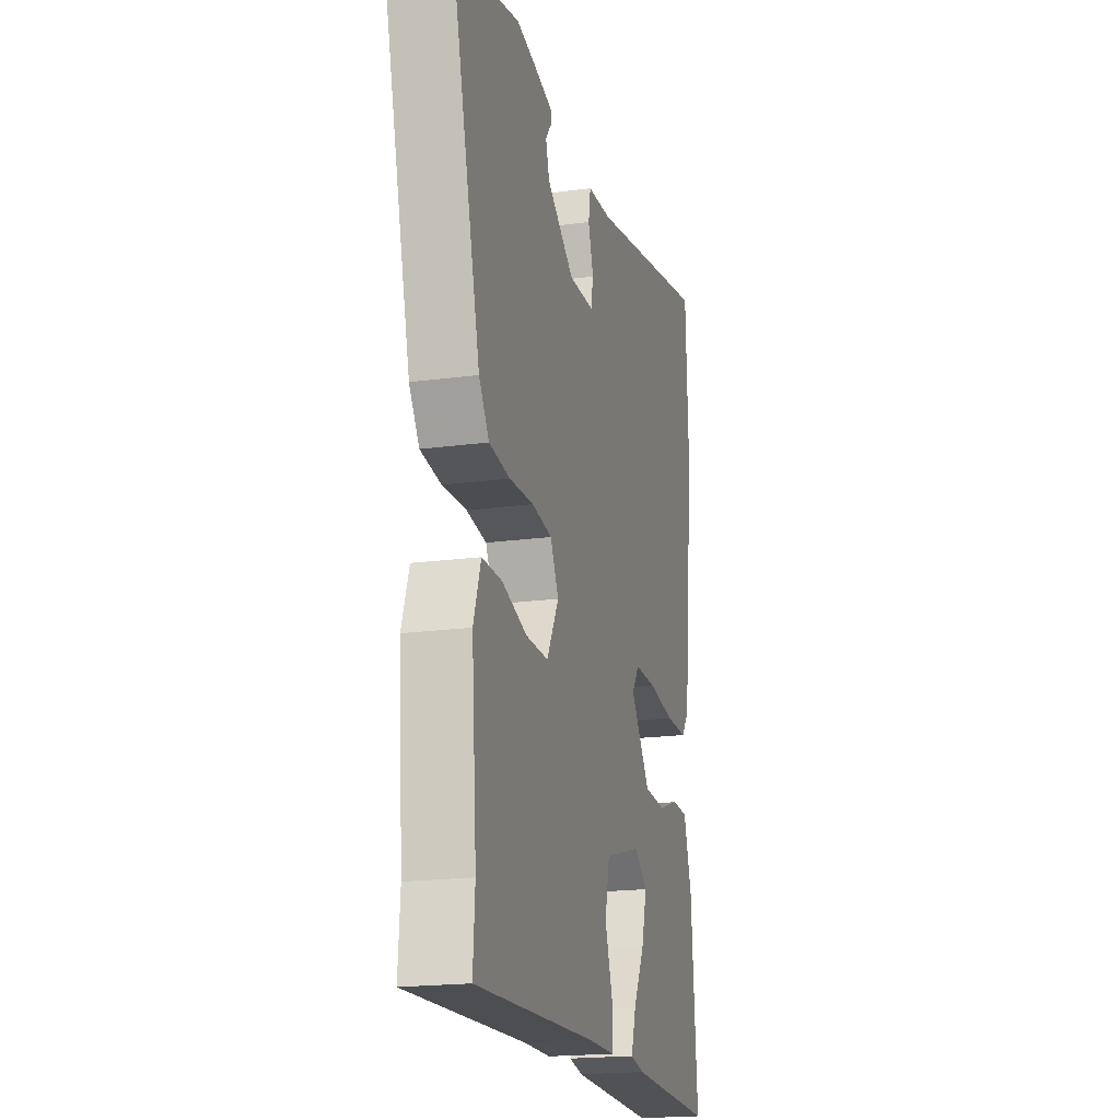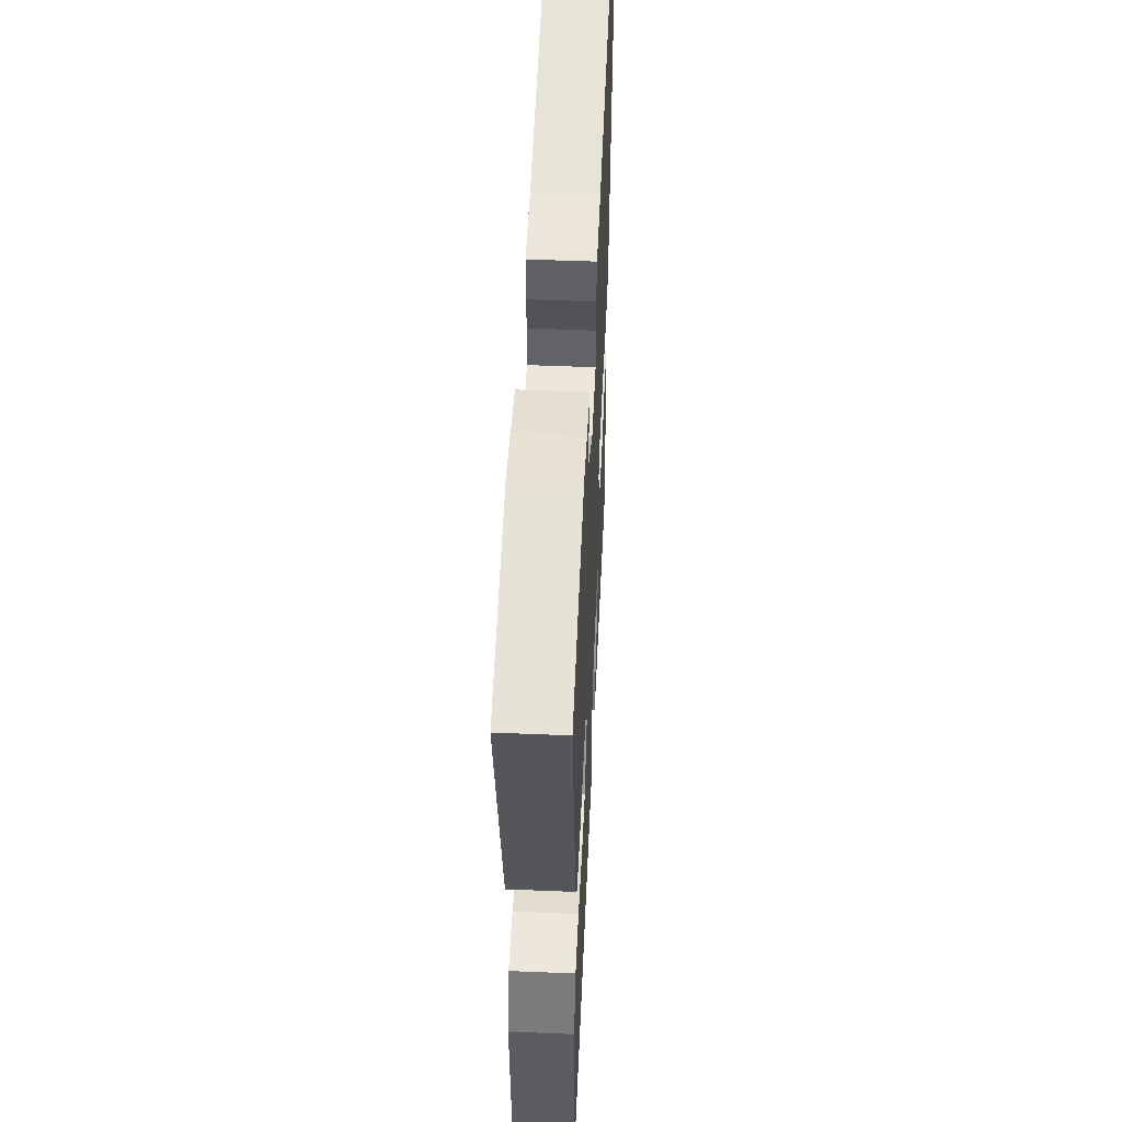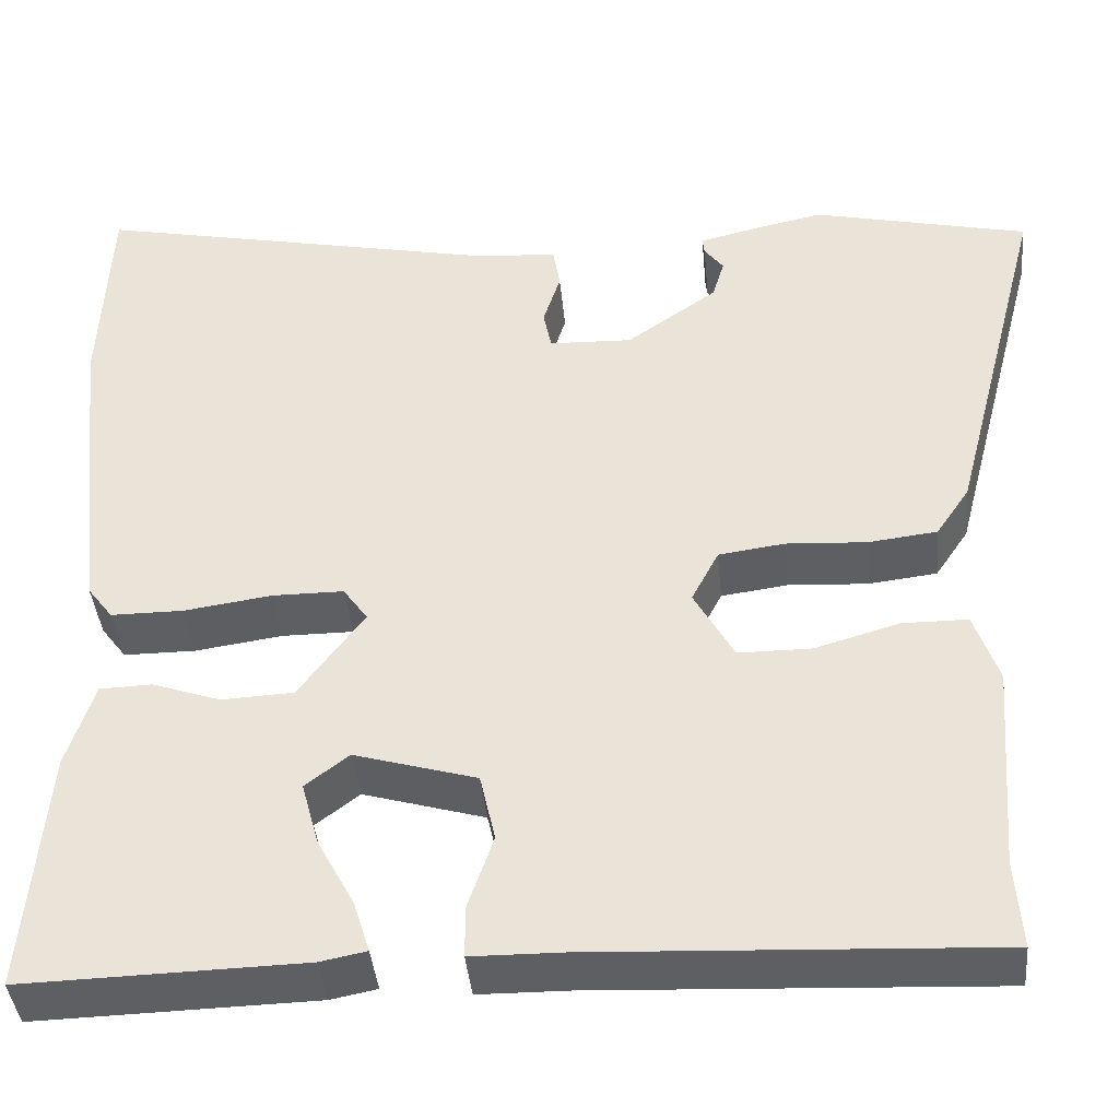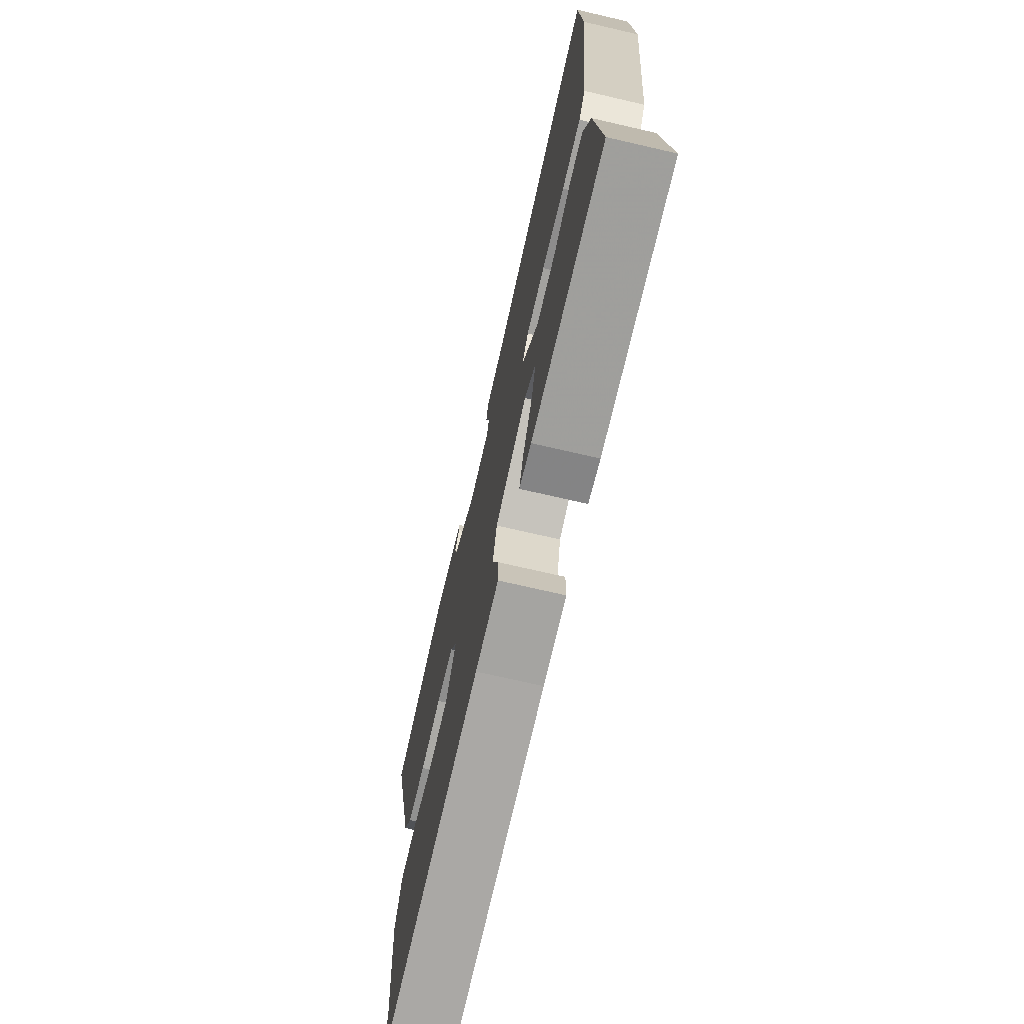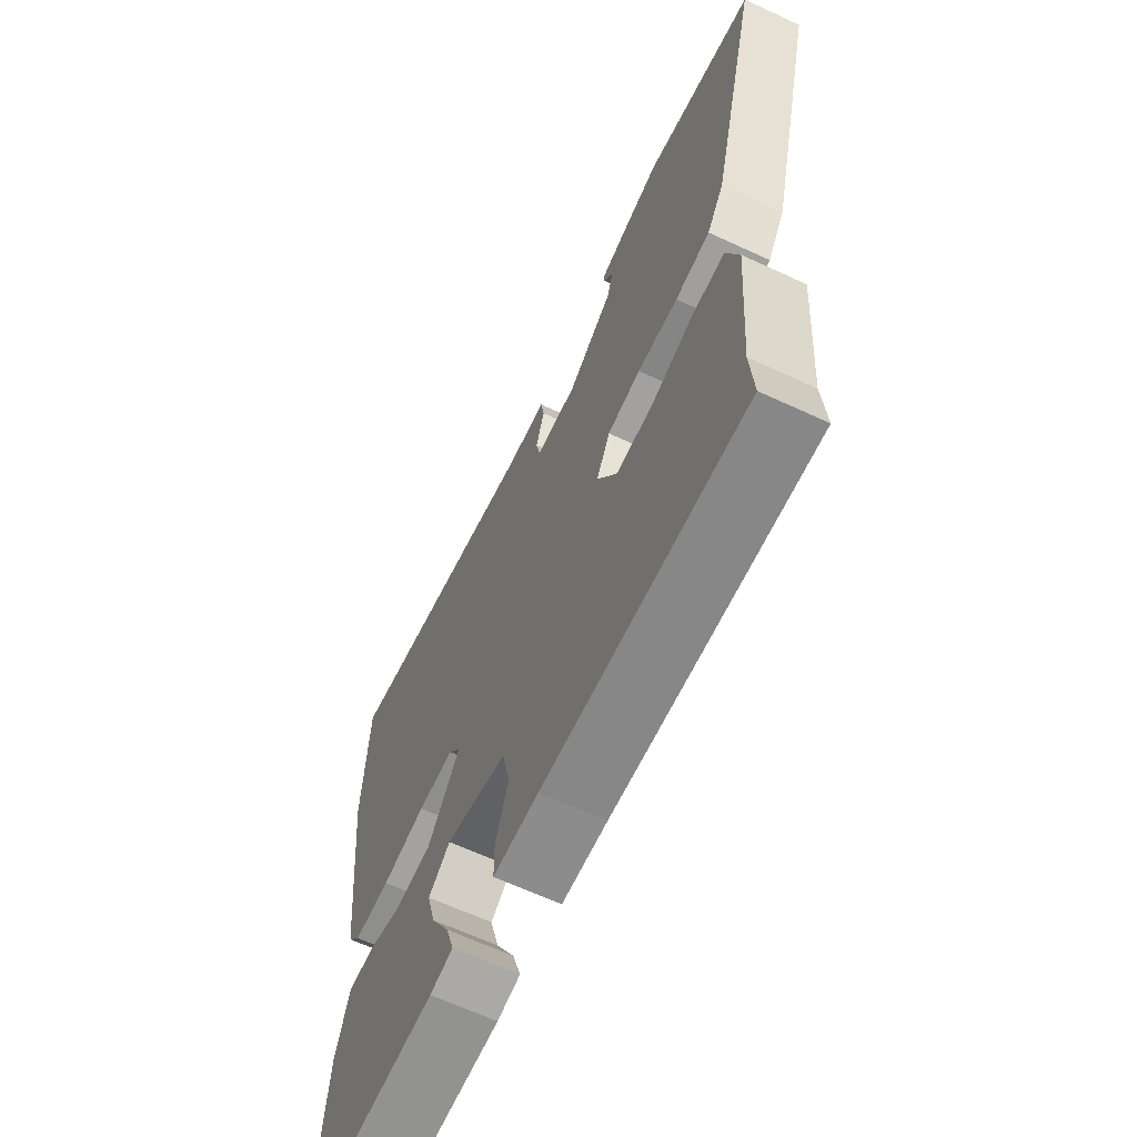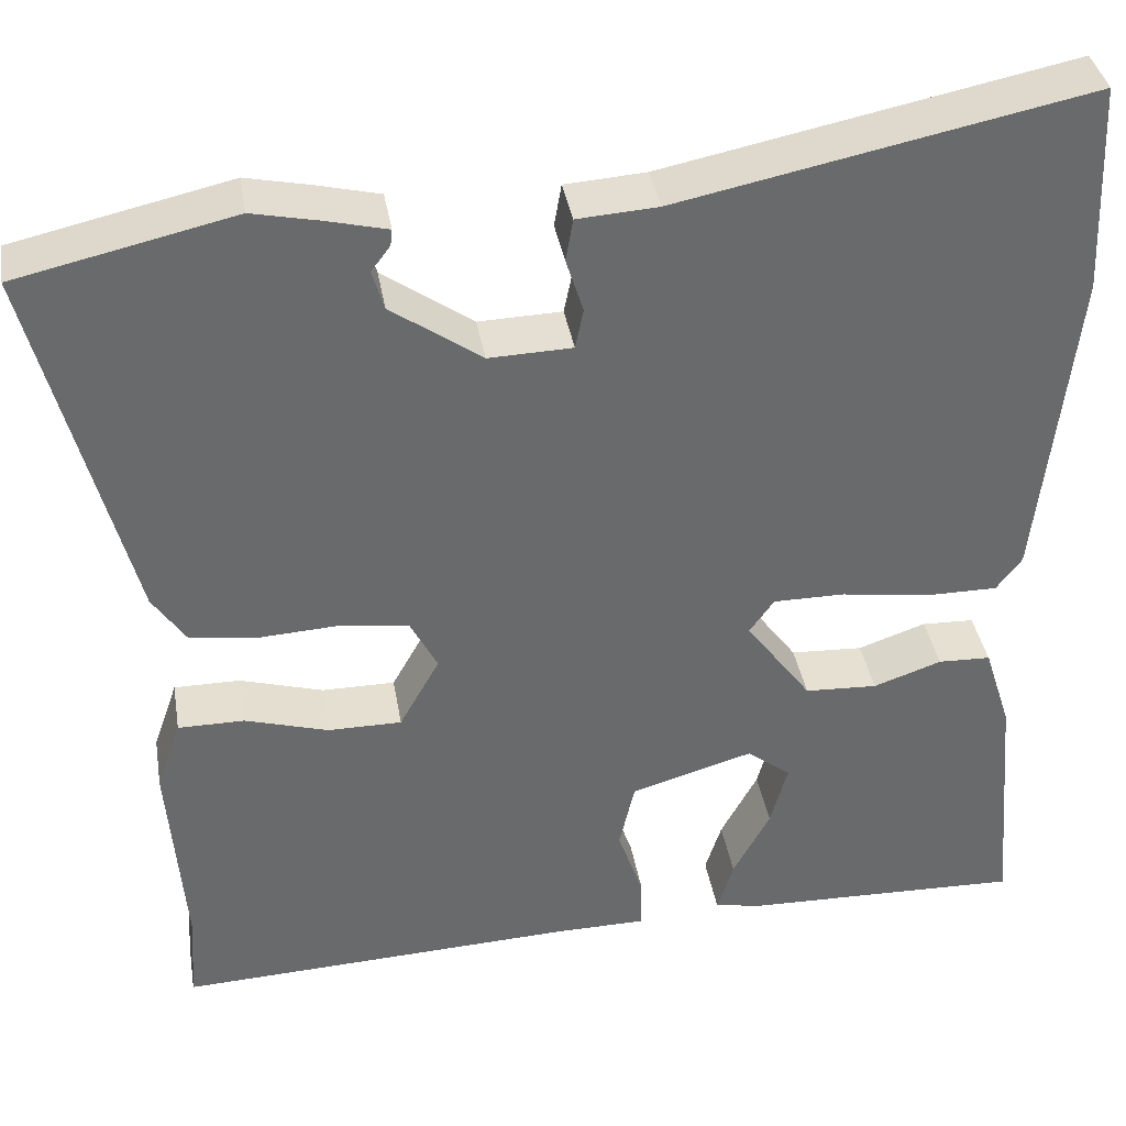
<metadata>
{"format":"obj","ext":"obj","renderer":"f3d","projection":"perspective","resolution":1024,"background":"white","views":[{"elev":-19.2,"azim":104.3,"up":"+Z"},{"elev":50.3,"azim":92.6,"up":"+Z"},{"elev":-40.6,"azim":5.3,"up":"+Z"},{"elev":-72.6,"azim":-103.0,"up":"+Z"},{"elev":-64.9,"azim":65.0,"up":"+Z"},{"elev":37.5,"azim":170.5,"up":"+Z"}]}
</metadata>
<code>
v 0.494 0.07 -0.417
v 0.501 0.07 -0.514
v 0.059 0.07 -0.494
v -0.04 0.07 -0.493
v -0.04 0.07 -0.436
v -0.012 0.07 -0.355
v -0.029 0.07 -0.28
v -0.164 0.07 -0.241
v -0.212 0.07 -0.278
v -0.193 0.07 -0.348
v -0.152 0.07 -0.424
v -0.134 0.07 -0.481
v -0.185 0.07 -0.491
v -0.494 0.07 -0.499
v -0.471 0.07 -0.229
v -0.441 0.07 -0.135
v -0.383 0.07 -0.133
v -0.308 0.07 -0.159
v -0.228 0.07 -0.155
v -0.156 0.07 -0.057
v -0.183 0.07 -0.019
v -0.262 0.07 -0.019
v -0.359 0.07 -0.033
v -0.439 0.07 -0.033
v -0.467 0.07 0.004
v -0.506 0.07 0.358
v -0.496 0.07 0.59
v -0.044 0.07 0.498
v 0.045 0.07 0.492
v 0.053 0.07 0.445
v 0.034 0.07 0.385
v 0.043 0.07 0.341
v 0.135 0.07 0.338
v 0.235 0.07 0.408
v 0.248 0.07 0.452
v 0.227 0.07 0.48
v 0.225 0.07 0.498
v 0.295 0.07 0.515
v 0.366 0.07 0.53
v 0.605 0.07 0.476
v 0.5 0.07 0.07
v 0.463 0.07 0.015
v 0.387 0.07 0.006
v 0.298 0.07 0.011
v 0.225 0.07 0.001
v 0.195 0.07 -0.057
v 0.239 0.07 -0.136
v 0.32 0.07 -0.136
v 0.412 0.07 -0.109
v 0.485 0.07 -0.109
v 0.512 0.07 -0.187
v 0.494 0 -0.417
v 0.501 0 -0.514
v 0.059 0 -0.494
v -0.04 0 -0.493
v -0.04 0 -0.436
v -0.012 0 -0.355
v -0.029 0 -0.28
v -0.164 0 -0.241
v -0.212 0 -0.278
v -0.193 0 -0.348
v -0.152 0 -0.424
v -0.134 0 -0.481
v -0.185 0 -0.491
v -0.494 0 -0.499
v -0.471 0 -0.229
v -0.441 0 -0.135
v -0.383 0 -0.133
v -0.308 0 -0.159
v -0.228 0 -0.155
v -0.156 0 -0.057
v -0.183 0 -0.019
v -0.262 0 -0.019
v -0.359 0 -0.033
v -0.439 0 -0.033
v -0.467 0 0.004
v -0.506 0 0.358
v -0.496 0 0.59
v -0.044 0 0.498
v 0.045 0 0.492
v 0.053 0 0.445
v 0.034 0 0.385
v 0.043 0 0.341
v 0.135 0 0.338
v 0.235 0 0.408
v 0.248 0 0.452
v 0.227 0 0.48
v 0.225 0 0.498
v 0.295 0 0.515
v 0.366 0 0.53
v 0.605 0 0.476
v 0.5 0 0.07
v 0.463 0 0.015
v 0.387 0 0.006
v 0.298 0 0.011
v 0.225 0 0.001
v 0.195 0 -0.057
v 0.239 0 -0.136
v 0.32 0 -0.136
v 0.412 0 -0.109
v 0.485 0 -0.109
v 0.512 0 -0.187
f 48 49 50 51
f 47 48 51 1
f 41 42 43 44
f 41 44 45
f 40 41 45
f 39 40 45
f 38 39 45 46
f 35 36 37 38
f 34 35 38 46
f 28 29 30 31
f 28 31 32
f 27 28 32
f 26 27 32
f 25 26 32 33
f 22 23 24 25
f 21 22 25 33
f 15 16 17 18
f 15 18 19
f 14 15 19
f 13 14 19
f 10 11 12 13
f 9 10 13
f 9 13 19
f 8 9 19 20
f 3 4 5 6
f 3 6 7
f 47 1 2 3
f 46 47 3 7
f 20 21 33 34
f 20 34 46
f 7 8 20 46
f 102 101 100 99
f 52 102 99 98
f 95 94 93 92
f 96 95 92
f 96 92 91
f 96 91 90
f 97 96 90 89
f 89 88 87 86
f 97 89 86 85
f 82 81 80 79
f 83 82 79
f 83 79 78
f 83 78 77
f 84 83 77 76
f 76 75 74 73
f 84 76 73 72
f 69 68 67 66
f 70 69 66
f 70 66 65
f 70 65 64
f 64 63 62 61
f 64 61 60
f 70 64 60
f 71 70 60 59
f 57 56 55 54
f 58 57 54
f 54 53 52 98
f 58 54 98 97
f 85 84 72 71
f 97 85 71
f 97 71 59 58
f 1 52 53 2
f 2 53 54 3
f 3 54 55 4
f 4 55 56 5
f 5 56 57 6
f 6 57 58 7
f 7 58 59 8
f 8 59 60 9
f 9 60 61 10
f 10 61 62 11
f 11 62 63 12
f 12 63 64 13
f 13 64 65 14
f 14 65 66 15
f 15 66 67 16
f 16 67 68 17
f 17 68 69 18
f 18 69 70 19
f 19 70 71 20
f 20 71 72 21
f 21 72 73 22
f 22 73 74 23
f 23 74 75 24
f 24 75 76 25
f 25 76 77 26
f 26 77 78 27
f 27 78 79 28
f 28 79 80 29
f 29 80 81 30
f 30 81 82 31
f 31 82 83 32
f 32 83 84 33
f 33 84 85 34
f 34 85 86 35
f 35 86 87 36
f 36 87 88 37
f 37 88 89 38
f 38 89 90 39
f 39 90 91 40
f 40 91 92 41
f 41 92 93 42
f 42 93 94 43
f 43 94 95 44
f 44 95 96 45
f 45 96 97 46
f 46 97 98 47
f 47 98 99 48
f 48 99 100 49
f 49 100 101 50
f 50 101 102 51
f 51 102 52 1

</code>
